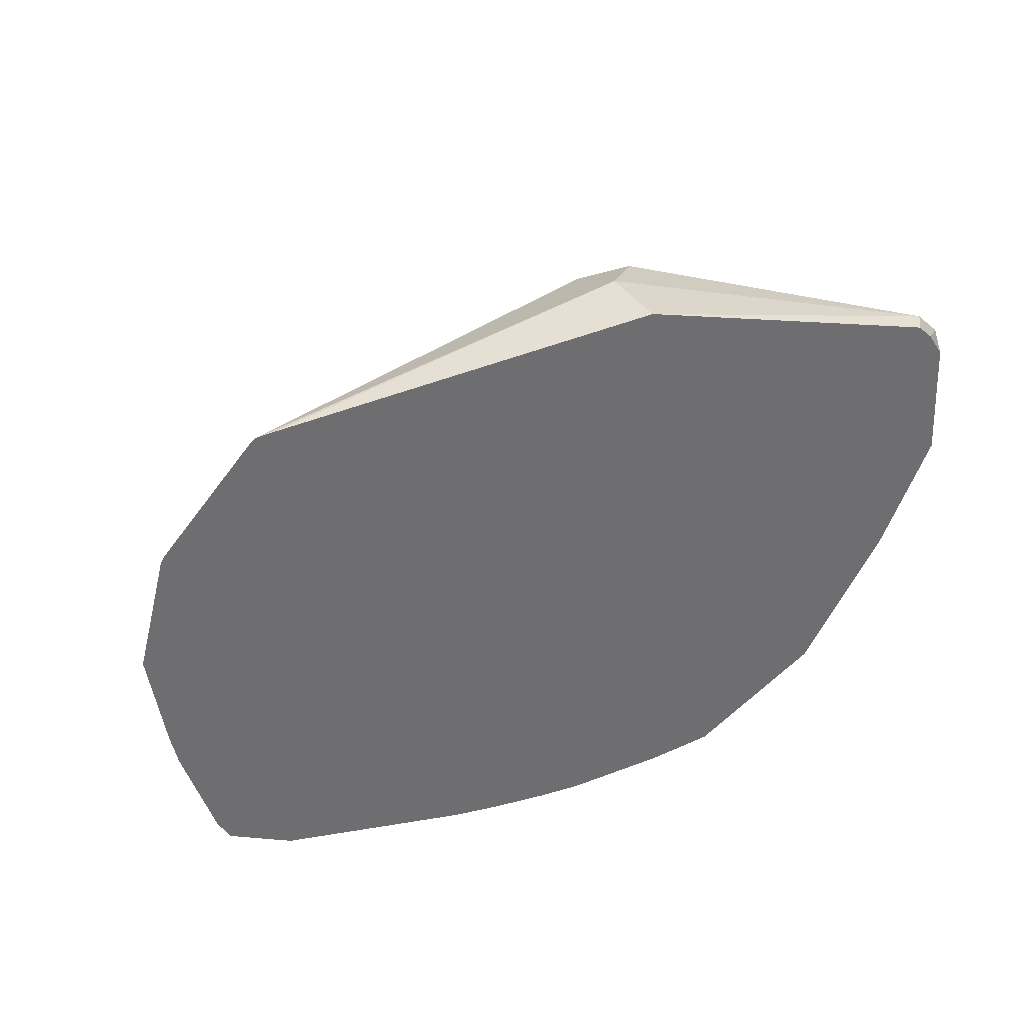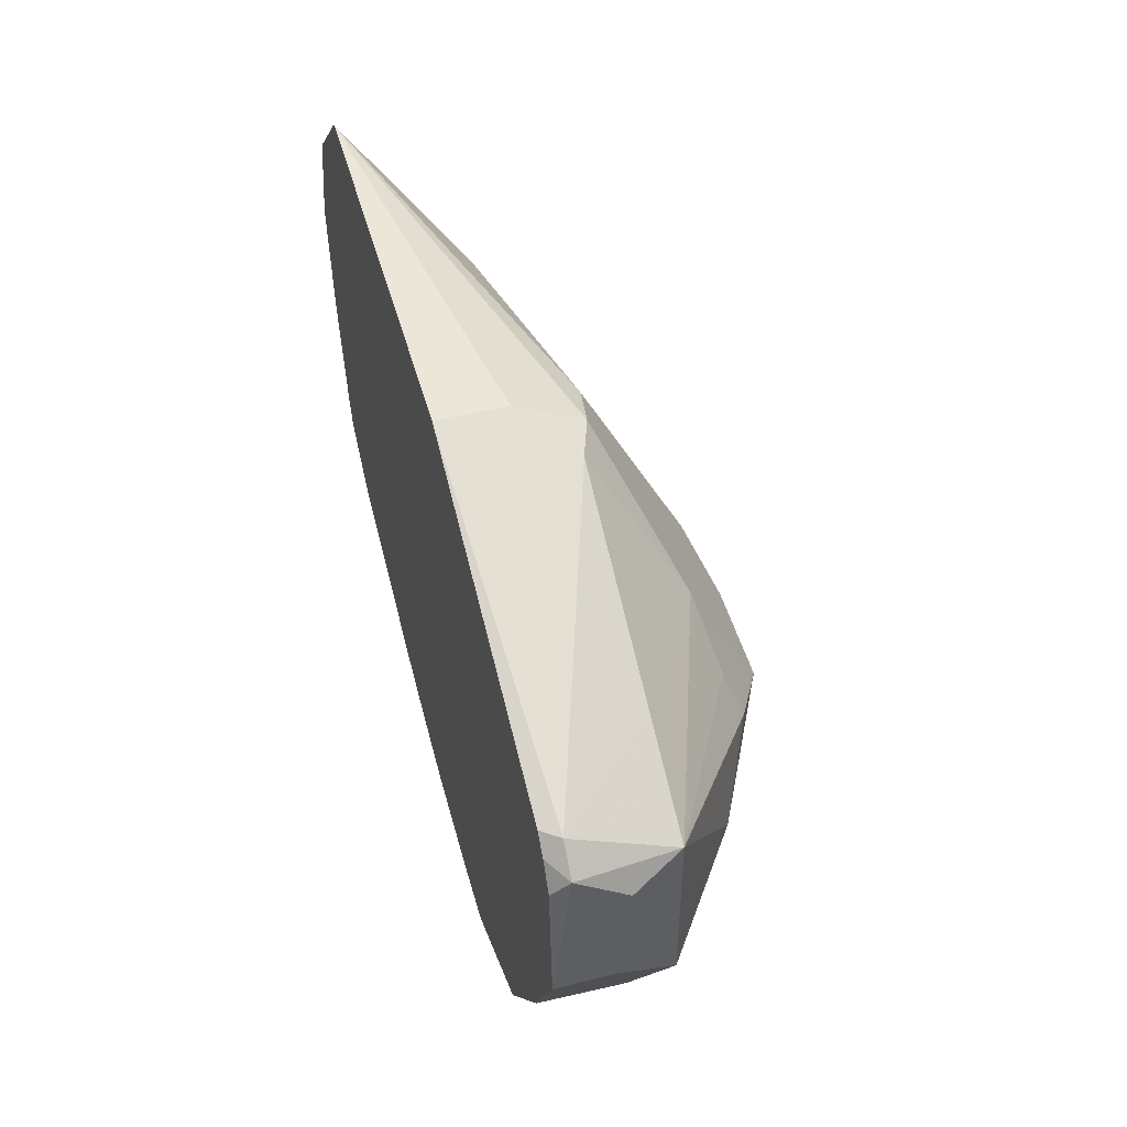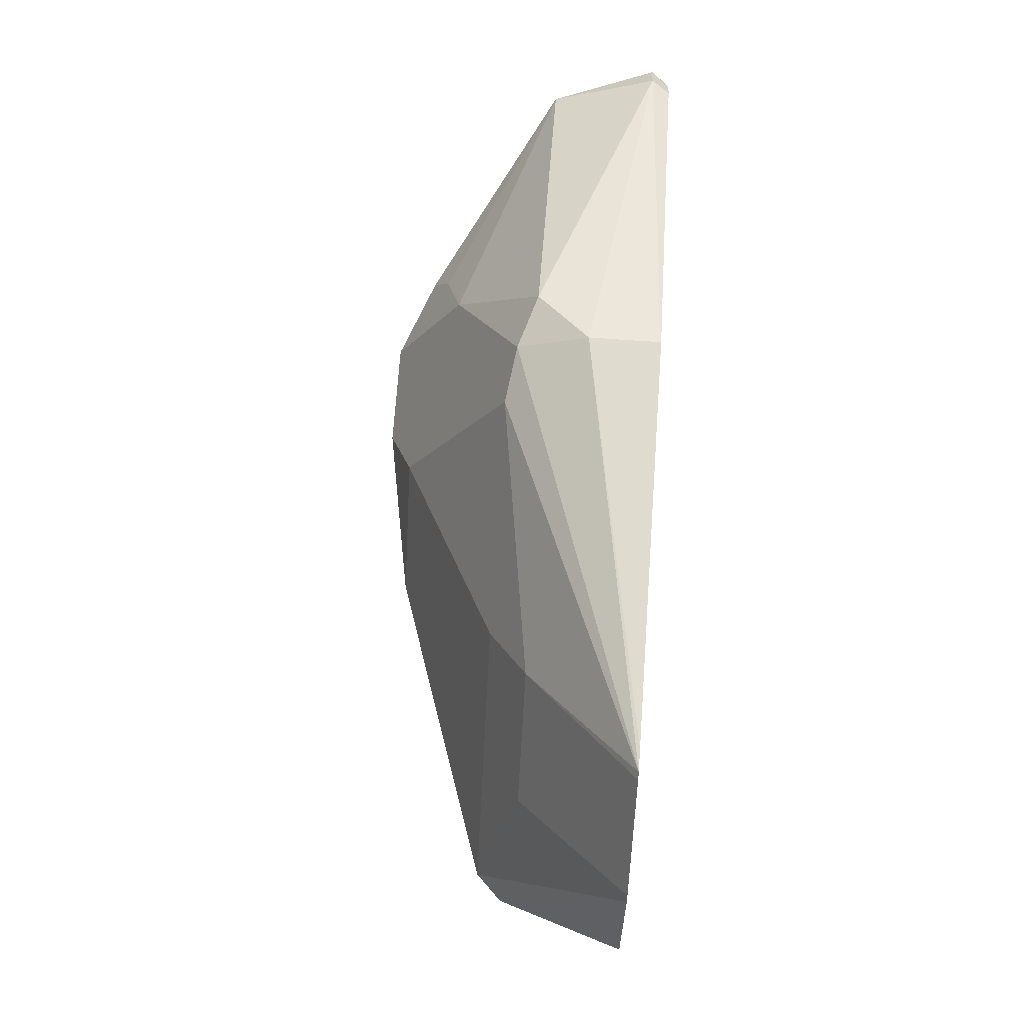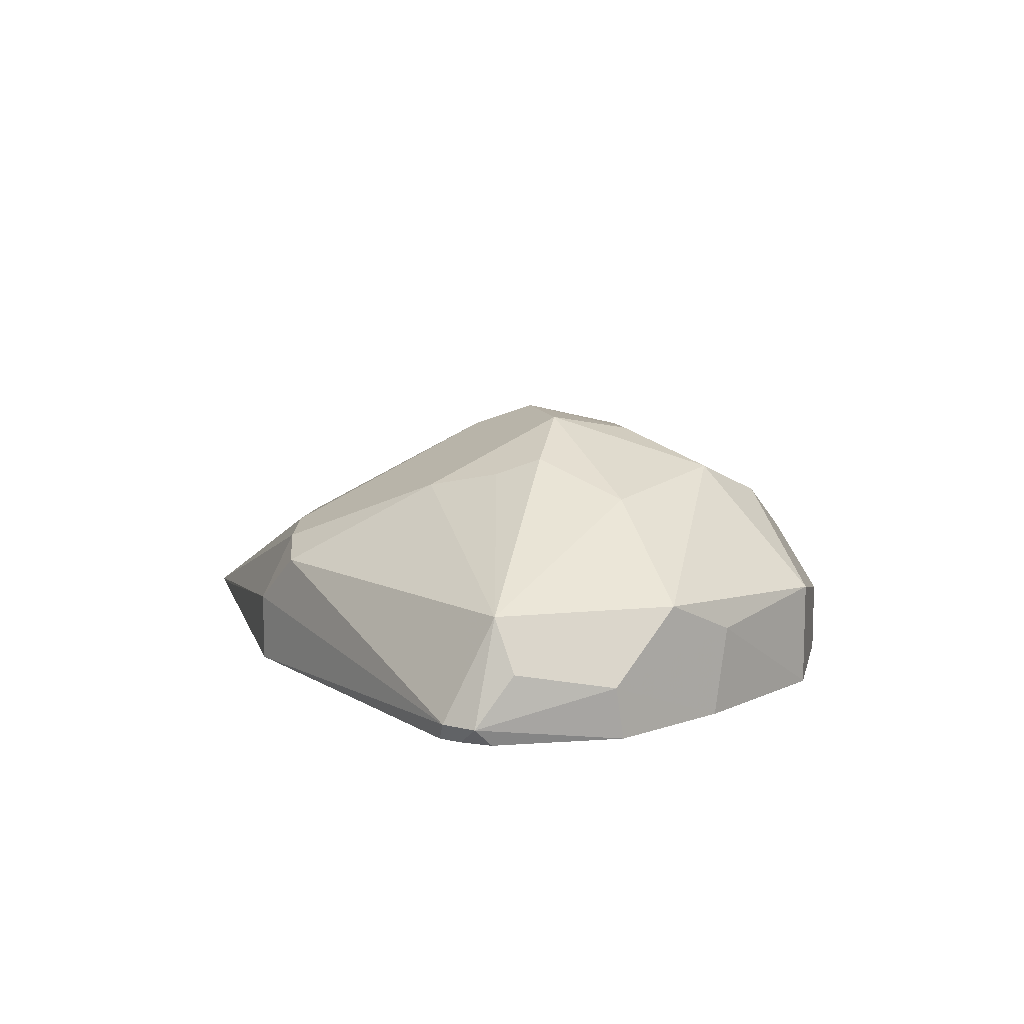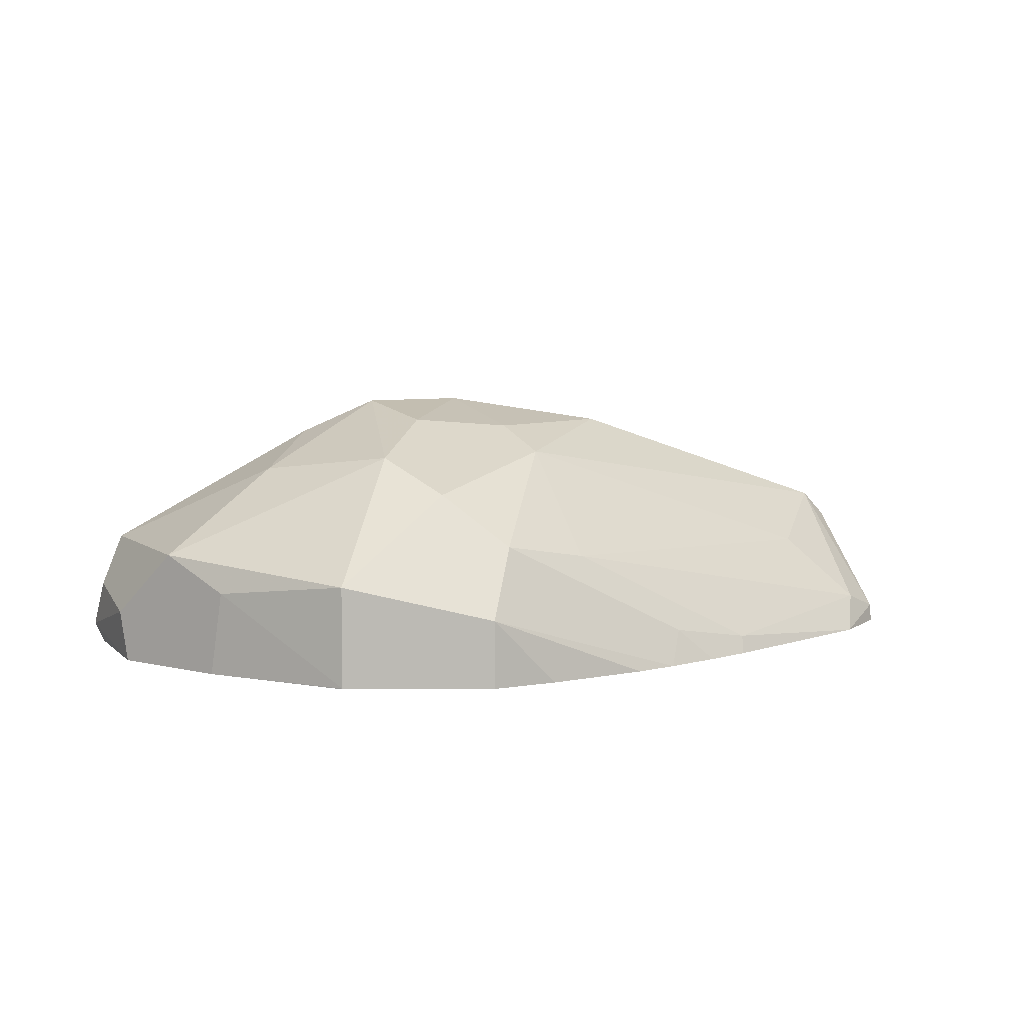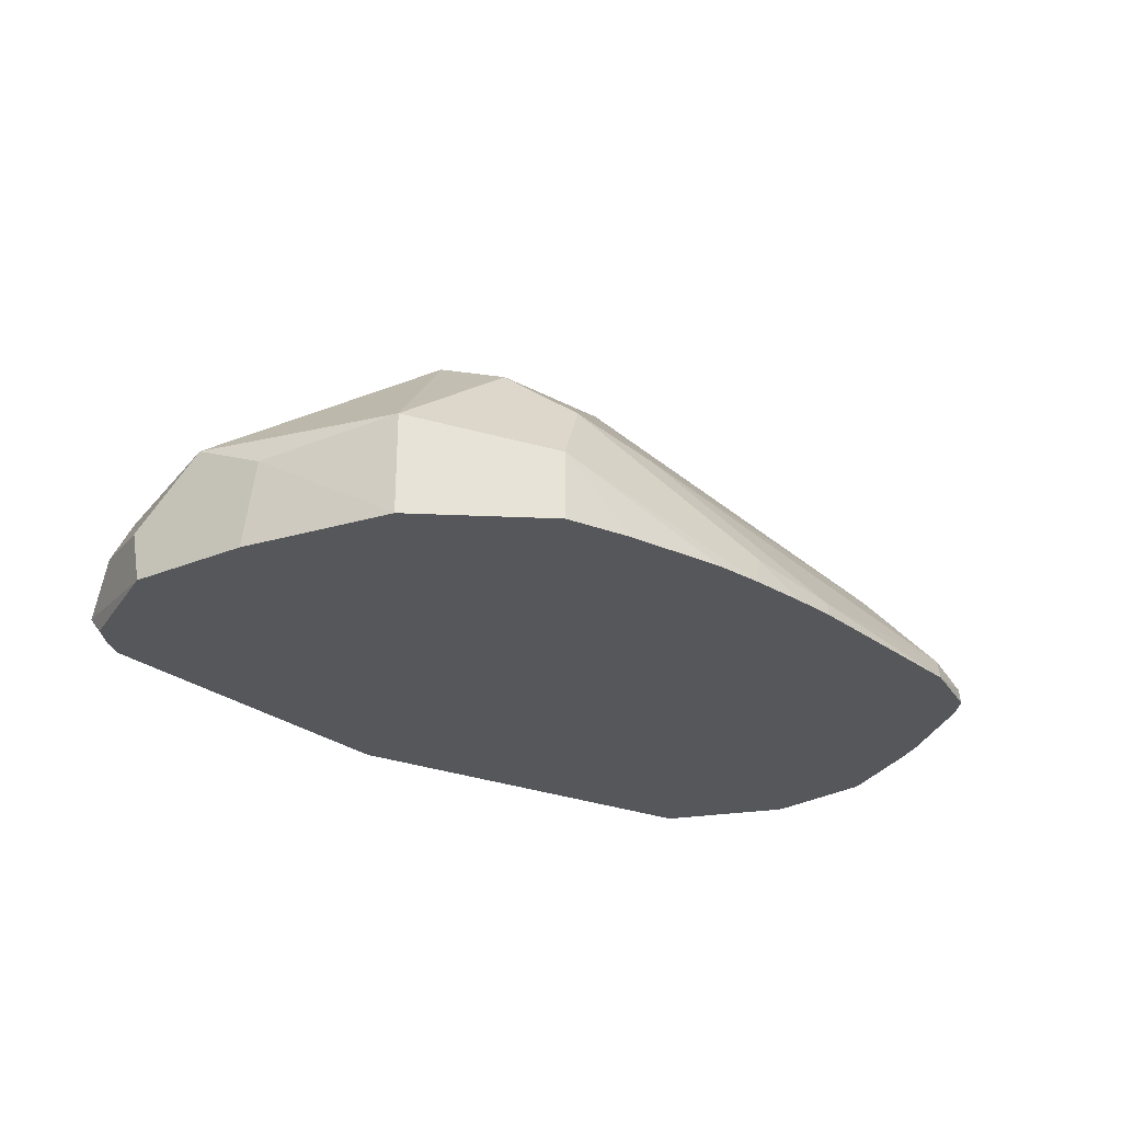
<metadata>
{"format":"obj","ext":"obj","renderer":"f3d","projection":"perspective","resolution":1024,"background":"white","views":[{"elev":38.2,"azim":-30.0,"up":"+Z"},{"elev":48.1,"azim":74.7,"up":"+Z"},{"elev":71.2,"azim":-85.9,"up":"+Z"},{"elev":10.6,"azim":76.0,"up":"+Y"},{"elev":6.7,"azim":152.7,"up":"+Y"},{"elev":-26.6,"azim":149.3,"up":"+Y"}]}
</metadata>
<code>
v 0.1905 -0.04234 -0.6351
v 0.1835 -0.02823 -0.6281
v 0.1941 -0.01764 -0.6175
v 0.2011 -0.03175 -0.6245
v 0.2187 -0.03528 -0.621
v 0.2186 -0.05659 -0.6211
v 0.1974 -0.05659 -0.6317
v 0.1905 -0.05659 -0.6351
v 0.1763 -0.05659 -0.6351
v 0.1542 -0.05659 -0.6334
v 0.1447 -0.05659 -0.6317
v 0.1641 -0.03175 -0.6245
v 0.1641 -0.01059 -0.6034
v 0.1411 -0.0494 -0.6281
v 0.2011 -0.01059 -0.6034
v 0.2152 -0.01764 -0.5963
v 0.2435 -0.03175 -0.5822
v 0.2364 -0.03881 -0.5963
v 0.2187 -0.05645 -0.621
v 0.2187 -0.05659 -0.621
v 0.1326 -0.05659 -0.629
v 0.1217 -0.05293 -0.6245
v 0.07763 -0.0494 -0.6069
v 0.09175 -0.03528 -0.5998
v 0.1667 -0.005296 -0.5928
v 0.187 -0.003529 -0.5892
v 0.07763 -0.02823 -0.5857
v 0.07412 -0.02647 -0.5822
v 0.1376 -0.005296 -0.5822
v 0.1905 0 -0.5716
v 0.2187 -0.01412 -0.5787
v 0.2505 -0.04587 -0.5681
v 0.2435 -0.03175 -0.5452
v 0.2378 -0.05659 -0.5935
v 0.2188 -0.05659 -0.6209
v 0.1226 -0.05659 -0.6264
v 0.08259 -0.05659 -0.6132
v 0.06881 -0.05293 -0.6034
v 0.1694 0 -0.5716
v 0.06881 -0.03175 -0.5822
v 0.06256 -0.05659 -0.5278
v 0.06353 -0.05659 -0.5266
v 0.0847 -0.0344 -0.5504
v 0.1059 -0.0344 -0.5293
v 0.1165 -0.02647 -0.5399
v 0.1588 -0.005296 -0.561
v 0.1905 -0.01412 -0.5434
v 0.2011 -0.01059 -0.5557
v 0.2046 -0.007058 -0.5646
v 0.1694 -0.02823 -0.5152
v 0.2488 -0.04234 -0.5478
v 0.2488 -0.05293 -0.5399
v 0.2496 -0.05659 -0.57
v 0.2223 -0.03175 -0.5346
v 0.2435 -0.05293 -0.5346
v 0.06942 -0.05659 -0.6046
v 0.06699 -0.05659 -0.5997
v 0.06078 -0.05659 -0.5785
v 0.1588 -0.02647 -0.5187
v 0.05943 -0.05659 -0.5716
v 0.05644 -0.05659 -0.5509
v 0.05639 -0.05659 -0.5504
v 0.05639 -0.05659 -0.5502
v 0.08196 -0.05659 -0.5081
v 0.08326 -0.05659 -0.5071
v 0.1799 -0.03175 -0.5134
v 0.1694 -0.04234 -0.5081
v 0.2407 -0.05659 -0.5346
v 0.2442 -0.05659 -0.538
v 0.2478 -0.05659 -0.5435
v 0.1694 -0.05659 -0.5081
v 0.08742 -0.05659 -0.5071
f 28 46 29
f 30 39 50
f 29 46 39
f 30 47 48
f 30 48 49
f 28 45 46
f 30 49 31
f 32 52 53
f 31 49 33
f 32 51 52
f 32 53 34
f 33 54 55
f 28 44 45
f 33 55 52
f 30 50 47
f 28 43 44
f 22 37 23
f 28 41 42
f 33 52 51
f 19 35 20
f 19 34 35
f 21 36 22
f 22 36 37
f 23 37 38
f 28 42 43
f 23 38 28
f 23 27 24
f 25 39 26
f 25 29 39
f 26 39 30
f 28 38 40
f 28 40 41
f 23 28 27
f 33 49 48
f 52 70 53
f 33 47 54
f 47 66 54
f 50 59 65
f 50 65 67
f 50 67 66
f 52 55 68
f 52 68 69
f 47 50 66
f 52 69 70
f 55 66 67
f 55 67 71
f 55 71 68
f 65 72 67
f 67 72 71
f 18 34 19
f 54 66 55
f 33 48 47
f 44 46 45
f 44 65 59
f 37 56 38
f 38 56 57
f 38 57 58
f 38 58 40
f 39 46 59
f 39 59 50
f 44 59 46
f 40 58 60
f 40 61 62
f 40 62 63
f 40 63 41
f 42 64 43
f 43 64 44
f 44 64 65
f 40 60 61
f 18 32 34
f 17 31 33
f 17 33 51
f 6 71 72
f 6 68 71
f 6 69 68
f 6 70 69
f 6 53 70
f 6 34 53
f 6 35 34
f 6 20 35
f 6 19 20
f 5 15 16
f 5 19 6
f 5 18 19
f 5 17 18
f 5 16 17
f 3 26 15
f 3 13 26
f 3 5 4
f 1 2 3
f 1 3 4
f 1 4 5
f 1 5 6
f 1 6 7
f 1 7 8
f 6 72 65
f 1 8 9
f 1 10 11
f 1 11 2
f 2 12 13
f 2 13 3
f 2 11 14
f 3 15 5
f 1 9 10
f 6 65 64
f 2 14 12
f 6 42 41
f 12 23 24
f 12 24 13
f 13 25 26
f 13 24 27
f 13 27 28
f 13 28 29
f 12 22 23
f 14 21 22
f 15 30 31
f 15 31 16
f 16 31 17
f 17 32 18
f 17 51 32
f 6 64 42
f 15 26 30
f 12 14 22
f 13 29 25
f 6 8 7
f 6 41 63
f 11 21 14
f 6 63 62
f 6 62 61
f 6 61 60
f 6 58 57
f 6 57 56
f 6 56 37
f 6 60 58
f 6 37 36
f 6 36 21
f 6 21 11
f 6 11 10
f 6 10 9
f 6 9 8

</code>
